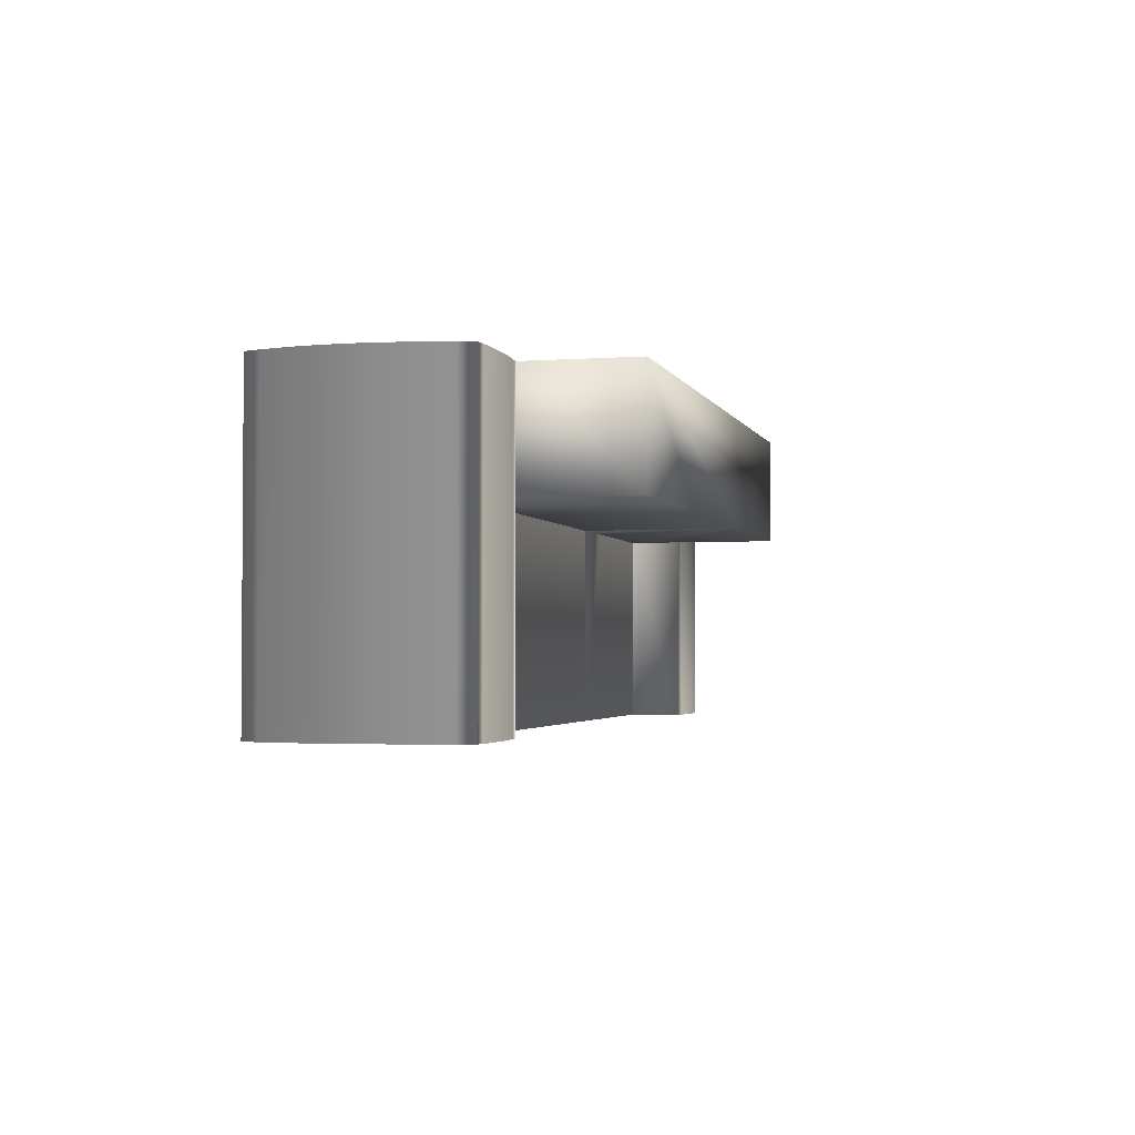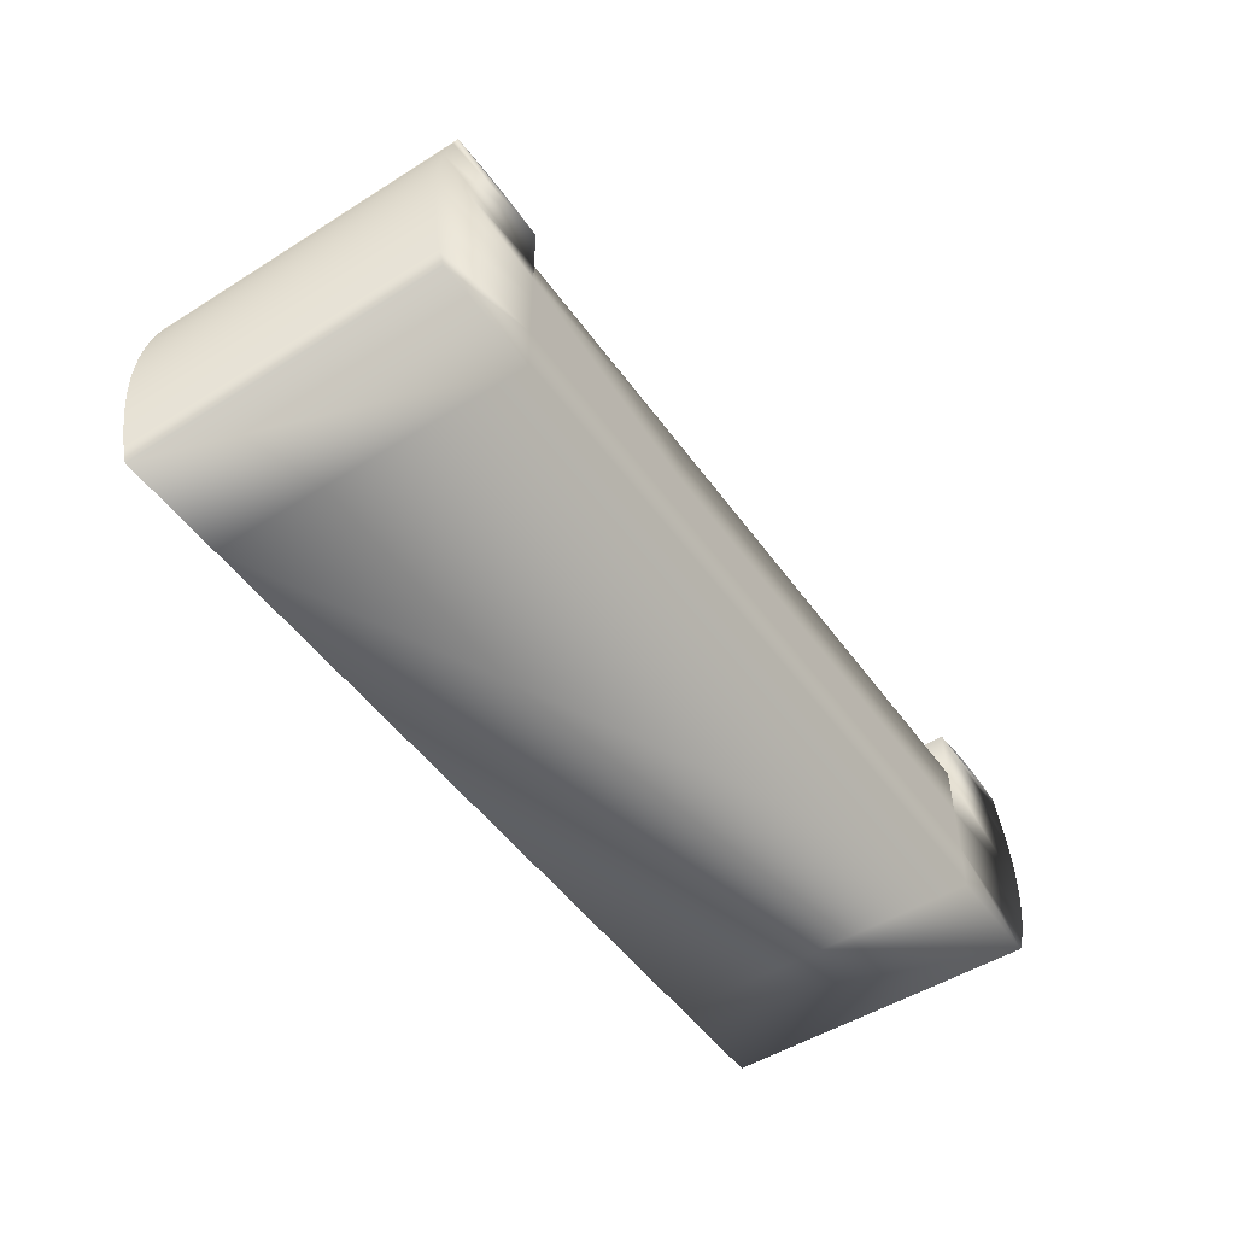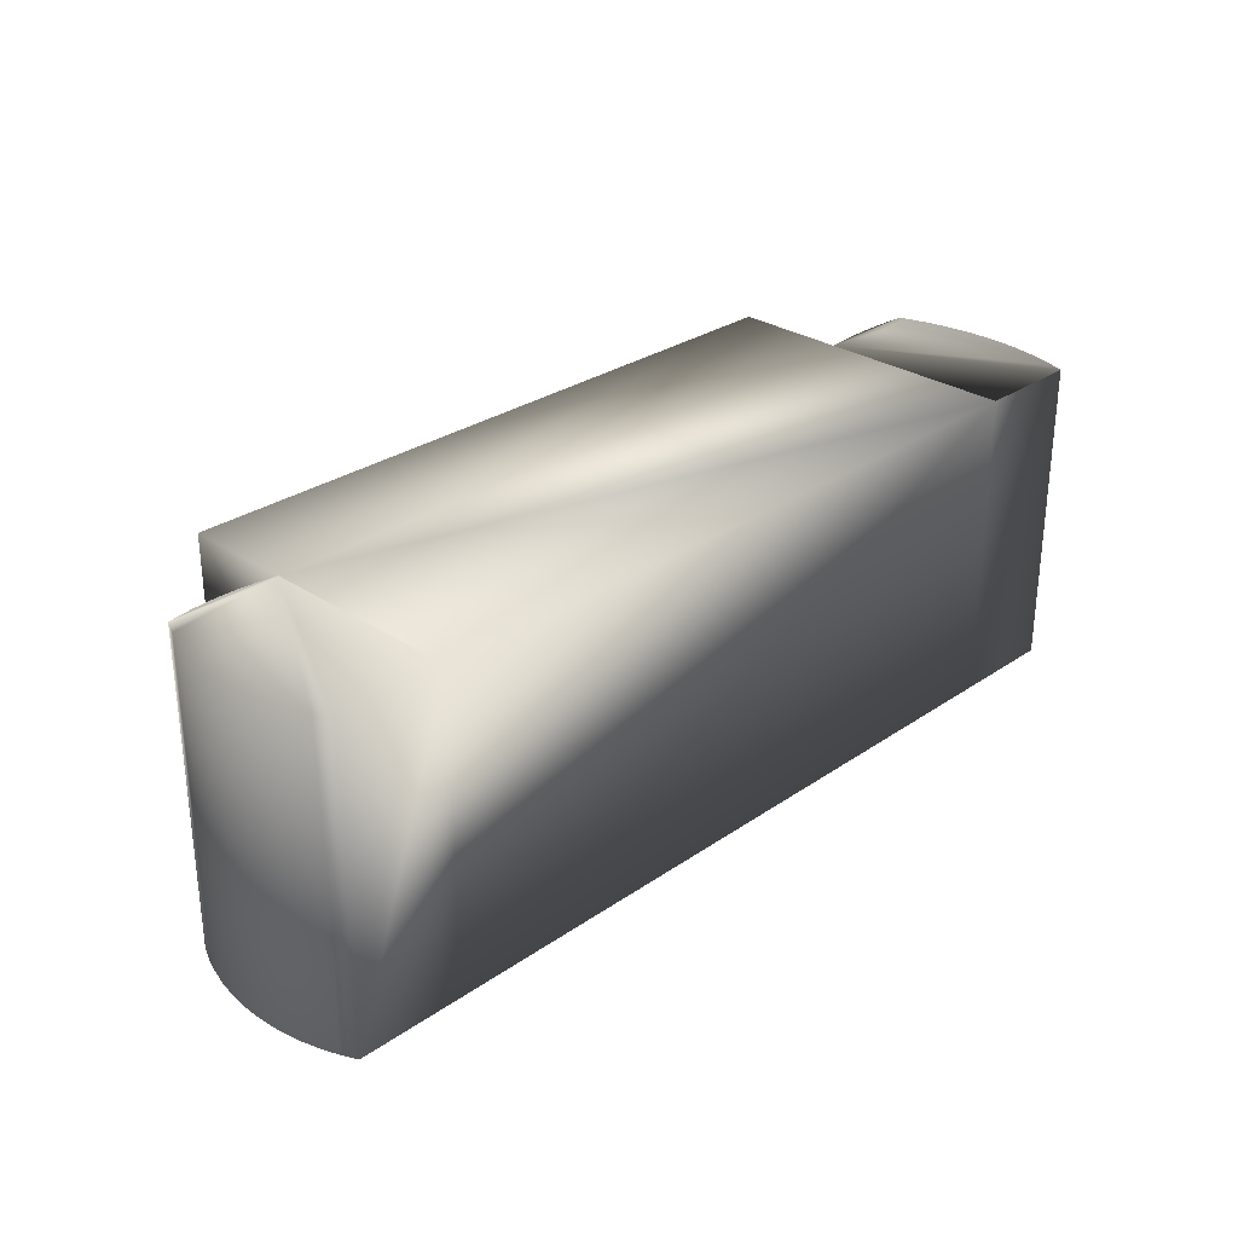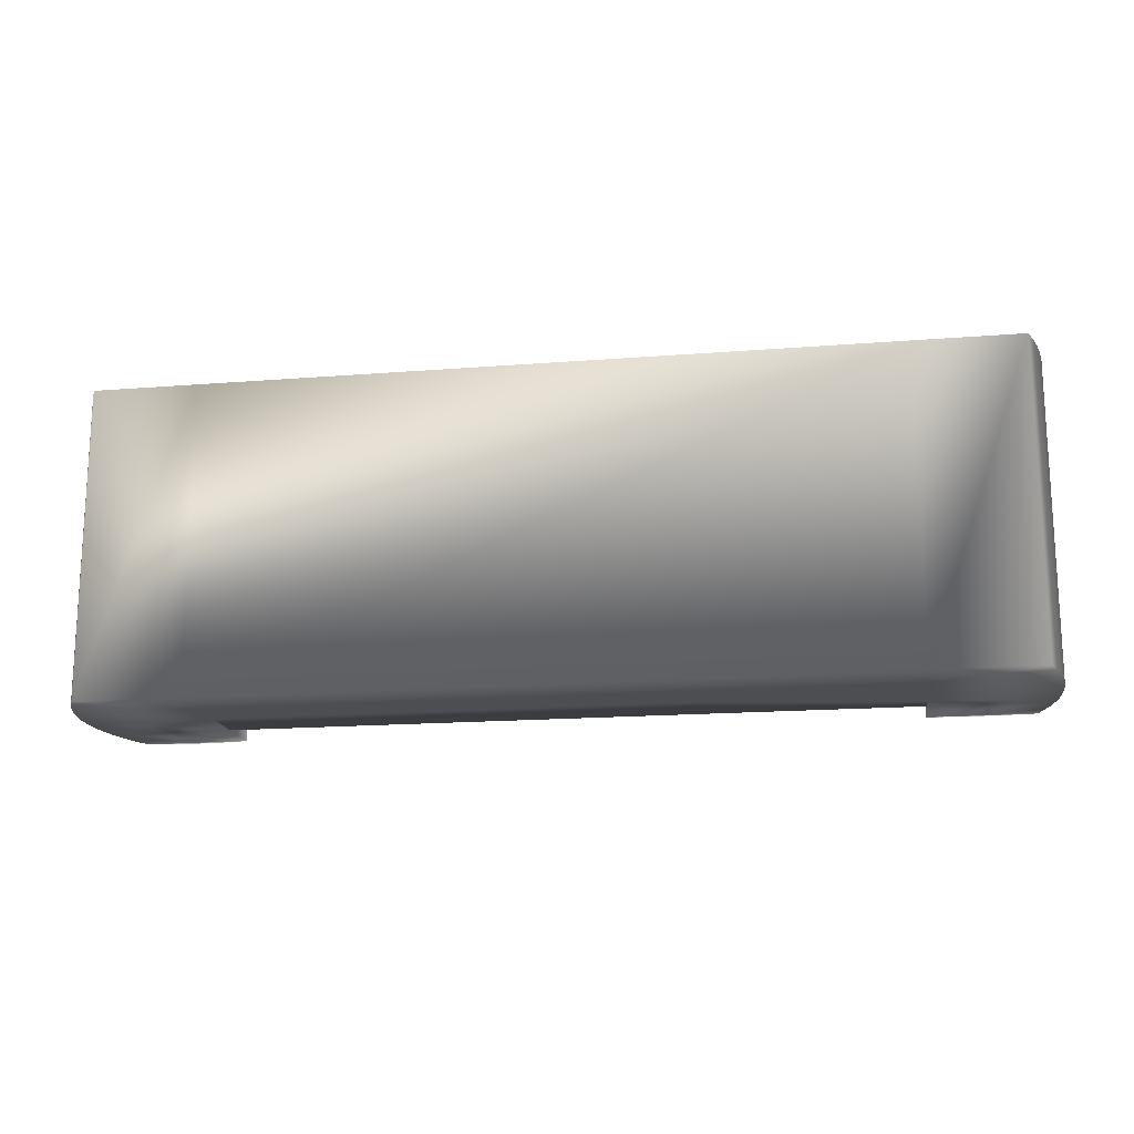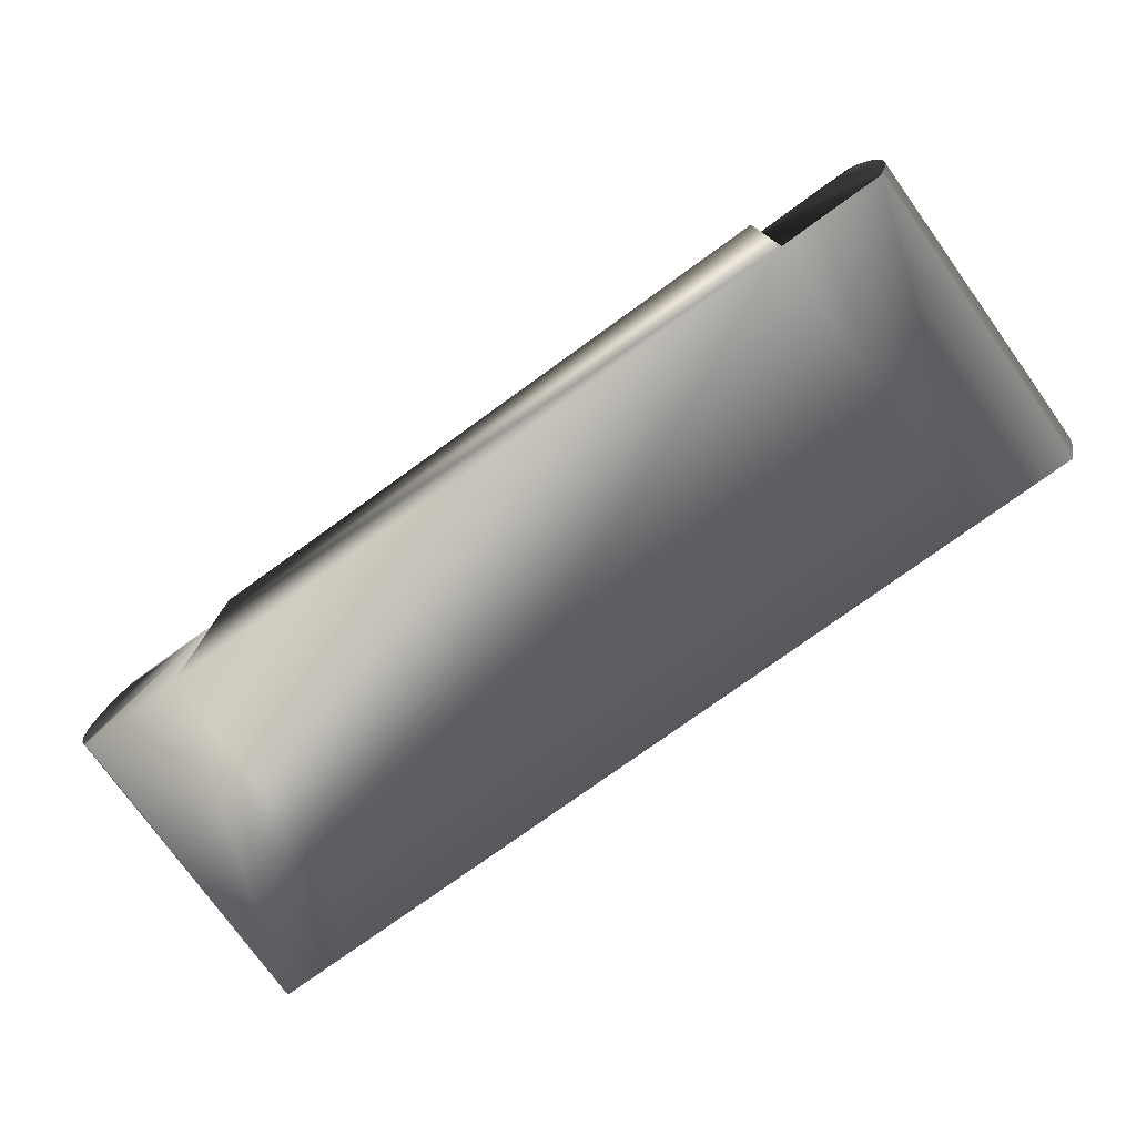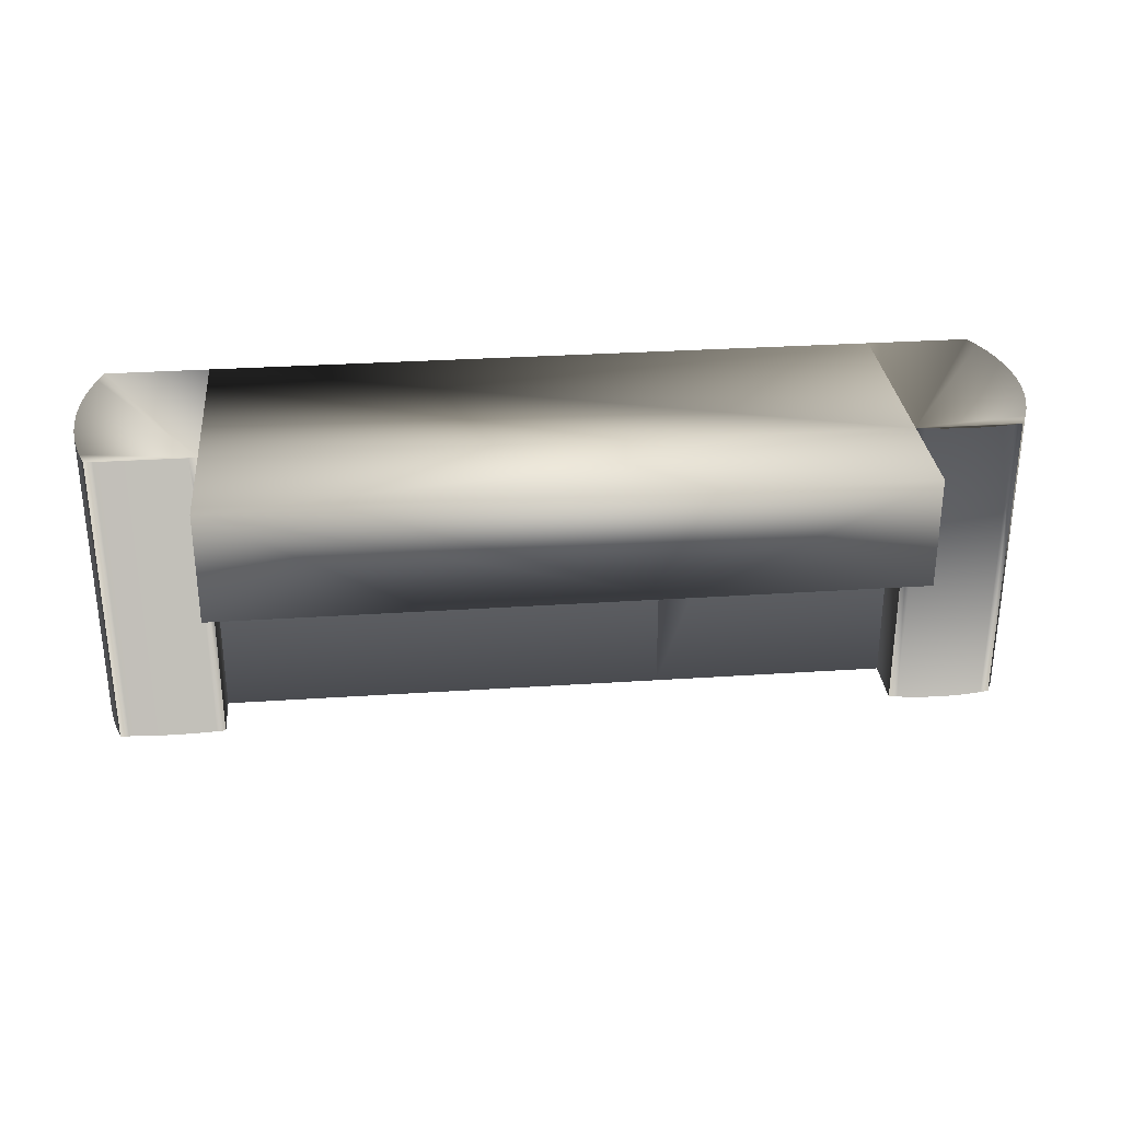
<metadata>
{"format":"obj","ext":"obj","renderer":"f3d","projection":"perspective","resolution":1024,"background":"white","views":[{"elev":-2.5,"azim":104.1,"up":"+Z"},{"elev":-50.4,"azim":124.5,"up":"+Y"},{"elev":29.1,"azim":-45.5,"up":"+Z"},{"elev":-16.7,"azim":9.1,"up":"+Z"},{"elev":-76.8,"azim":35.8,"up":"+Y"},{"elev":30.3,"azim":174.5,"up":"+Z"}]}
</metadata>
<code>
v -0.09951 0.1541 0.04768
v -0.3286 0.1541 0.1569
v -0.3286 0.1541 0.04768
v 0.3328 0.1541 0.1569
v -0.3286 0.05031 0.04768
v 0.1296 0.1541 0.04768
v -0.3286 0.05031 0.1569
v -0.3286 -0.000949 0.04768
v -0.09951 -0.000949 0.04768
v 0.3328 0.1541 0.04768
v 0.3328 0.04647 0.1569
v -0.3286 0.05031 -0.1443
v -0.3225 -0.000949 0.04768
v 0.1296 -0.000949 0.04768
v -0.117 -0.000949 0.04768
v 0.3328 0.04647 0.04768
v 0.3328 -0.1432 0.1569
v -0.3371 0.05187 -0.1443
v -0.1636 -0.000949 0.04768
v -0.09951 -0.000949 -0.1443
v -0.3286 -0.000949 -0.1443
v 0.1296 -0.000949 -0.1443
v -0.3286 -0.1432 0.1569
v 0.4349 -0.1432 0.1569
v -0.3371 0.05187 0.1569
v -0.4309 0.05031 -0.1443
v -0.4481 0.00329 -0.1443
v 0.3328 -0.000949 -0.1443
v 0.3328 -0.000949 0.04768
v 0.3413 0.04725 0.1569
v -0.3286 -0.1432 -0.1443
v -0.4309 -0.1432 0.1569
v 0.4401 -0.1279 0.1569
v 0.3328 -0.1432 -0.1443
v -0.3455 0.05315 -0.1443
v -0.4224 0.05187 0.1569
v -0.4378 0.0351 -0.1443
v -0.4224 0.05187 -0.1443
v -0.3286 -0.05093 -0.1443
v -0.4513 -0.01312 -0.1443
v -0.4436 0.0194 -0.1443
v -0.09951 -0.05093 -0.1443
v 0.3328 -0.02017 -0.1443
v 0.3328 0.04647 -0.1443
v 0.4264 0.04725 0.1569
v -0.4309 -0.1432 -0.1443
v -0.4378 -0.128 0.1569
v 0.4401 -0.1279 -0.1443
v 0.4444 -0.1123 0.1569
v 0.4349 -0.1432 -0.1443
v -0.3455 0.05315 0.1569
v -0.4309 0.05031 0.1569
v -0.4539 -0.04644 -0.1443
v -0.4533 -0.02973 -0.1443
v -0.4481 0.00329 0.1569
v -0.4436 0.0194 0.1569
v 0.1296 -0.05093 -0.1443
v 0.4502 -0.01614 -0.1443
v 0.3413 0.04725 -0.1443
v 0.4349 0.04647 0.1569
v 0.3498 0.04789 0.1569
v -0.3286 -0.09706 -0.1443
v 0.3328 -0.09706 -0.1443
v -0.4436 -0.1123 0.1569
v 0.4444 -0.1123 -0.1443
v 0.4478 -0.09655 0.1569
v -0.3541 0.05415 -0.1443
v -0.4139 0.05315 -0.1443
v -0.4378 0.0351 0.1569
v -0.4139 0.05315 0.1569
v -0.4533 -0.06316 -0.1443
v -0.4513 -0.01312 0.1569
v 0.3328 -0.05093 -0.1443
v 0.4516 -0.03222 -0.1443
v 0.4478 -0.000175 -0.1443
v 0.4264 0.04725 -0.1443
v 0.4401 0.03119 0.1569
v 0.4179 0.04789 0.1569
v -0.4378 -0.128 -0.1443
v -0.4481 -0.09617 0.1569
v 0.4478 -0.09655 -0.1443
v 0.4502 -0.08059 0.1569
v -0.3541 0.05415 0.1569
v -0.4513 -0.07977 -0.1443
v -0.4539 -0.04644 0.1569
v -0.4533 -0.02973 0.1569
v 0.4521 -0.04836 -0.1443
v 0.4516 -0.03222 0.1569
v 0.4502 -0.01614 0.1569
v 0.4444 0.01562 -0.1443
v 0.3498 0.04789 -0.1443
v 0.4349 0.04647 -0.1443
v 0.4444 0.01562 0.1569
v 0.4179 0.04789 -0.1443
v 0.3583 0.04839 0.1569
v -0.4436 -0.1123 -0.1443
v -0.4513 -0.07977 0.1569
v 0.4502 -0.08059 -0.1443
v 0.4516 -0.0645 0.1569
v -0.3626 0.05486 -0.1443
v -0.4054 0.05415 -0.1443
v -0.4054 0.05415 0.1569
v -0.4481 -0.09617 -0.1443
v -0.4533 -0.06316 0.1569
v 0.4516 -0.0645 -0.1443
v 0.4521 -0.04836 0.1569
v 0.4478 -0.000175 0.1569
v 0.4401 0.03119 -0.1443
v 0.4094 0.04839 -0.1443
v 0.4094 0.04839 0.1569
v -0.3626 0.05486 0.1569
v 0.3583 0.04839 -0.1443
v 0.4009 0.04874 0.1569
v -0.3712 0.05529 -0.1443
v -0.3969 0.05486 -0.1443
v -0.3969 0.05486 0.1569
v 0.3668 0.04874 0.1569
v 0.4009 0.04874 -0.1443
v -0.3712 0.05529 0.1569
v 0.3668 0.04874 -0.1443
v 0.3924 0.04896 -0.1443
v 0.3924 0.04896 0.1569
v -0.3797 0.05544 -0.1443
v -0.3883 0.05529 -0.1443
v -0.3883 0.05529 0.1569
v 0.3753 0.04896 0.1569
v -0.3797 0.05544 0.1569
v 0.3753 0.04896 -0.1443
v 0.3839 0.04903 -0.1443
v 0.3839 0.04903 0.1569
g mesh1_mesh1-geometry
f 1 2 3
f 2 1 4
f 2 5 3
f 5 1 3
f 4 1 6
f 4 7 2
f 5 2 7
f 8 1 5
f 9 6 1
f 4 6 10
f 11 7 4
f 5 7 12
f 13 1 8
f 12 8 5
f 6 9 14
f 1 15 9
f 6 16 10
f 10 11 4
f 17 7 11
f 12 7 18
f 19 1 13
f 8 20 13
f 8 12 21
f 9 22 14
f 14 16 6
f 15 1 19
f 15 20 9
f 11 10 16
f 7 17 23
f 17 11 24
f 25 18 7
f 26 12 18
f 13 20 19
f 20 8 21
f 27 21 12
f 22 9 20
f 28 14 22
f 16 14 29
f 19 20 15
f 11 16 30
f 31 23 17
f 32 7 23
f 33 24 11
f 34 17 24
f 18 25 35
f 7 36 25
f 37 12 26
f 26 18 38
f 39 20 21
f 40 21 27
f 27 12 41
f 42 22 20
f 14 28 29
f 22 43 28
f 28 16 29
f 44 30 16
f 30 45 11
f 46 23 31
f 31 17 34
f 7 32 47
f 23 46 32
f 48 24 33
f 49 33 11
f 34 24 50
f 51 35 25
f 38 18 35
f 7 52 36
f 25 36 51
f 41 12 37
f 52 37 26
f 38 36 26
f 20 39 42
f 53 39 21
f 54 21 40
f 55 40 27
f 56 27 41
f 22 42 57
f 57 43 22
f 43 58 28
f 16 28 44
f 59 30 44
f 45 60 11
f 61 45 30
f 62 46 31
f 63 31 34
f 46 47 32
f 7 47 64
f 24 48 50
f 33 65 48
f 65 33 49
f 66 49 11
f 50 63 34
f 35 51 67
f 38 35 68
f 7 69 52
f 52 26 36
f 51 36 70
f 69 41 37
f 37 52 69
f 36 38 70
f 39 57 42
f 71 39 53
f 53 21 54
f 72 54 40
f 40 55 72
f 27 56 55
f 41 69 56
f 43 57 73
f 43 74 58
f 28 58 75
f 28 75 44
f 30 59 61
f 44 76 59
f 60 77 11
f 45 76 60
f 78 45 61
f 46 62 79
f 31 63 62
f 47 46 79
f 79 64 47
f 7 64 80
f 63 50 48
f 63 48 65
f 49 81 65
f 81 49 66
f 82 66 11
f 83 67 51
f 68 35 67
f 68 70 38
f 7 56 69
f 51 70 83
f 39 73 57
f 84 39 71
f 85 71 53
f 86 53 54
f 54 72 86
f 7 72 55
f 7 55 56
f 73 87 43
f 43 87 74
f 88 58 74
f 89 75 58
f 44 75 90
f 91 61 59
f 44 92 76
f 59 76 91
f 77 93 11
f 92 77 60
f 92 60 76
f 76 45 94
f 78 94 45
f 95 78 61
f 79 62 96
f 73 62 63
f 64 79 96
f 96 80 64
f 7 80 97
f 63 65 81
f 66 98 81
f 98 66 82
f 99 82 11
f 67 83 100
f 68 67 101
f 70 68 102
f 83 70 102
f 62 73 39
f 103 39 84
f 104 84 71
f 71 85 104
f 53 86 85
f 7 86 72
f 73 105 87
f 106 74 87
f 58 88 89
f 74 106 88
f 75 89 107
f 107 90 75
f 44 90 108
f 61 91 95
f 44 108 92
f 91 76 94
f 93 107 11
f 108 93 77
f 77 92 108
f 94 78 109
f 110 78 95
f 96 62 103
f 63 81 73
f 80 96 103
f 103 97 80
f 7 97 104
f 73 81 98
f 82 105 98
f 105 82 99
f 106 99 11
f 111 100 83
f 101 67 100
f 101 102 68
f 83 102 111
f 103 62 39
f 97 103 84
f 84 104 97
f 7 104 85
f 7 85 86
f 73 98 105
f 99 87 105
f 87 99 106
f 89 88 11
f 88 106 11
f 107 89 11
f 90 107 93
f 93 108 90
f 112 95 91
f 91 94 112
f 110 109 78
f 112 94 109
f 113 110 95
f 100 111 114
f 101 100 115
f 102 101 116
f 111 102 116
f 95 112 117
f 109 110 118
f 112 109 118
f 113 118 110
f 117 113 95
f 119 114 111
f 115 100 114
f 115 116 101
f 111 116 119
f 120 117 112
f 112 118 120
f 118 113 121
f 122 113 117
f 114 119 123
f 115 114 124
f 116 115 125
f 119 116 125
f 117 120 126
f 120 118 121
f 122 121 113
f 126 122 117
f 127 123 119
f 124 114 123
f 124 125 115
f 119 125 127
f 128 126 120
f 120 121 128
f 121 122 129
f 130 122 126
f 123 127 124
f 125 124 127
f 126 128 130
f 128 121 129
f 130 129 122
f 129 130 128
g mesh1_mesh1-geometry
f 3 2 1
f 4 1 2
f 3 5 2
f 3 1 5
f 6 1 4
f 2 7 4
f 7 2 5
f 5 1 8
f 1 6 9
f 10 6 4
f 4 7 11
f 12 7 5
f 8 1 13
f 5 8 12
f 14 9 6
f 9 15 1
f 10 16 6
f 4 11 10
f 11 7 17
f 18 7 12
f 13 1 19
f 13 20 8
f 21 12 8
f 14 22 9
f 6 16 14
f 19 1 15
f 9 20 15
f 16 10 11
f 23 17 7
f 24 11 17
f 7 18 25
f 18 12 26
f 19 20 13
f 21 8 20
f 12 21 27
f 20 9 22
f 22 14 28
f 29 14 16
f 15 20 19
f 30 16 11
f 17 23 31
f 23 7 32
f 11 24 33
f 24 17 34
f 35 25 18
f 25 36 7
f 26 12 37
f 38 18 26
f 21 20 39
f 27 21 40
f 41 12 27
f 20 22 42
f 29 28 14
f 28 43 22
f 29 16 28
f 16 30 44
f 11 45 30
f 31 23 46
f 34 17 31
f 47 32 7
f 32 46 23
f 33 24 48
f 11 33 49
f 50 24 34
f 25 35 51
f 35 18 38
f 36 52 7
f 51 36 25
f 37 12 41
f 26 37 52
f 26 36 38
f 42 39 20
f 21 39 53
f 40 21 54
f 27 40 55
f 41 27 56
f 57 42 22
f 22 43 57
f 28 58 43
f 44 28 16
f 44 30 59
f 11 60 45
f 30 45 61
f 31 46 62
f 34 31 63
f 32 47 46
f 64 47 7
f 50 48 24
f 48 65 33
f 49 33 65
f 11 49 66
f 34 63 50
f 67 51 35
f 68 35 38
f 52 69 7
f 36 26 52
f 70 36 51
f 37 41 69
f 69 52 37
f 70 38 36
f 42 57 39
f 53 39 71
f 54 21 53
f 40 54 72
f 72 55 40
f 55 56 27
f 56 69 41
f 73 57 43
f 58 74 43
f 75 58 28
f 44 75 28
f 61 59 30
f 59 76 44
f 11 77 60
f 60 76 45
f 61 45 78
f 79 62 46
f 62 63 31
f 79 46 47
f 47 64 79
f 80 64 7
f 48 50 63
f 65 48 63
f 65 81 49
f 66 49 81
f 11 66 82
f 51 67 83
f 67 35 68
f 38 70 68
f 69 56 7
f 83 70 51
f 57 73 39
f 71 39 84
f 53 71 85
f 54 53 86
f 86 72 54
f 55 72 7
f 56 55 7
f 43 87 73
f 74 87 43
f 74 58 88
f 58 75 89
f 90 75 44
f 59 61 91
f 76 92 44
f 91 76 59
f 11 93 77
f 60 77 92
f 76 60 92
f 94 45 76
f 45 94 78
f 61 78 95
f 96 62 79
f 63 62 73
f 96 79 64
f 64 80 96
f 97 80 7
f 81 65 63
f 81 98 66
f 82 66 98
f 11 82 99
f 100 83 67
f 101 67 68
f 102 68 70
f 102 70 83
f 39 73 62
f 84 39 103
f 71 84 104
f 104 85 71
f 85 86 53
f 72 86 7
f 87 105 73
f 87 74 106
f 89 88 58
f 88 106 74
f 107 89 75
f 75 90 107
f 108 90 44
f 95 91 61
f 92 108 44
f 94 76 91
f 11 107 93
f 77 93 108
f 108 92 77
f 109 78 94
f 95 78 110
f 103 62 96
f 73 81 63
f 103 96 80
f 80 97 103
f 104 97 7
f 98 81 73
f 98 105 82
f 99 82 105
f 11 99 106
f 83 100 111
f 100 67 101
f 68 102 101
f 111 102 83
f 39 62 103
f 84 103 97
f 97 104 84
f 85 104 7
f 86 85 7
f 105 98 73
f 105 87 99
f 106 99 87
f 11 88 89
f 11 106 88
f 11 89 107
f 93 107 90
f 90 108 93
f 91 95 112
f 112 94 91
f 78 109 110
f 109 94 112
f 95 110 113
f 114 111 100
f 115 100 101
f 116 101 102
f 116 102 111
f 117 112 95
f 118 110 109
f 118 109 112
f 110 118 113
f 95 113 117
f 111 114 119
f 114 100 115
f 101 116 115
f 119 116 111
f 112 117 120
f 120 118 112
f 121 113 118
f 117 113 122
f 123 119 114
f 124 114 115
f 125 115 116
f 125 116 119
f 126 120 117
f 121 118 120
f 113 121 122
f 117 122 126
f 119 123 127
f 123 114 124
f 115 125 124
f 127 125 119
f 120 126 128
f 128 121 120
f 129 122 121
f 126 122 130
f 124 127 123
f 127 124 125
f 130 128 126
f 129 121 128
f 122 129 130
f 128 130 129

</code>
